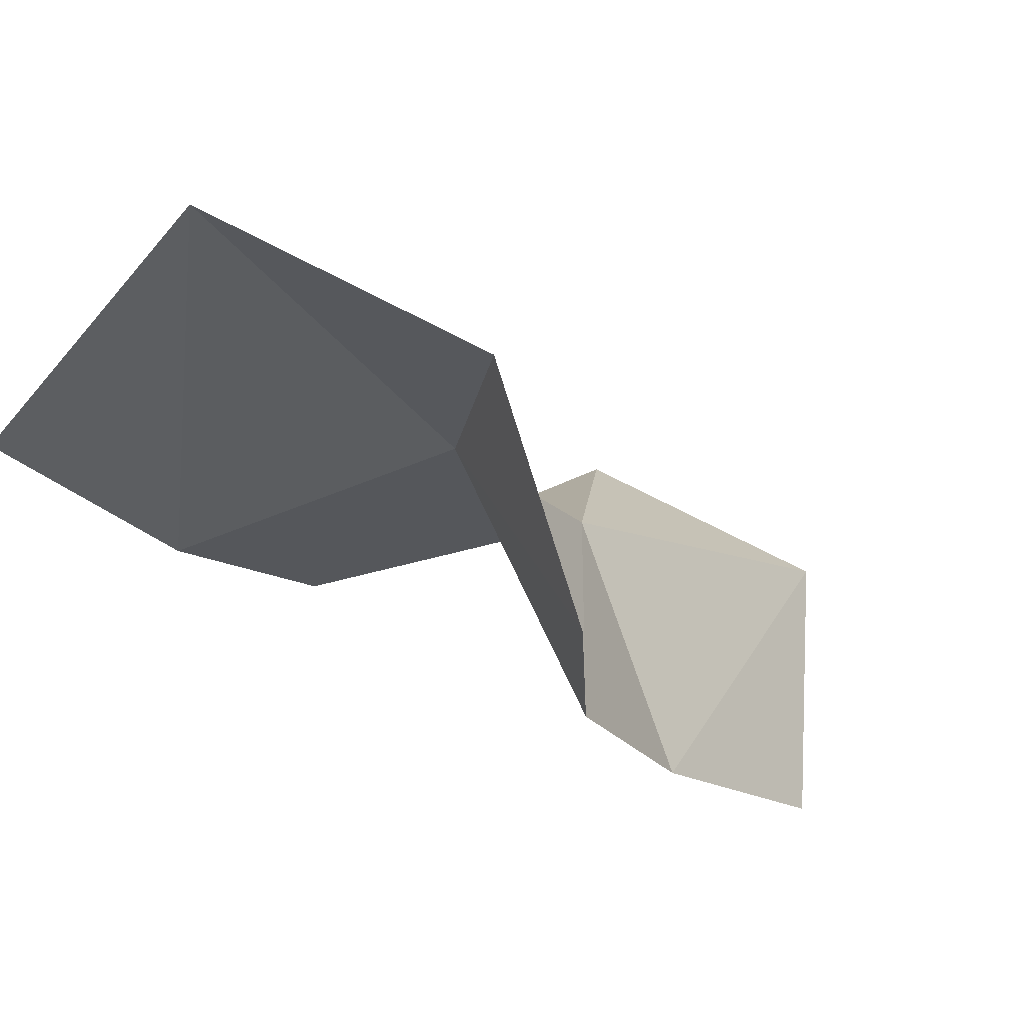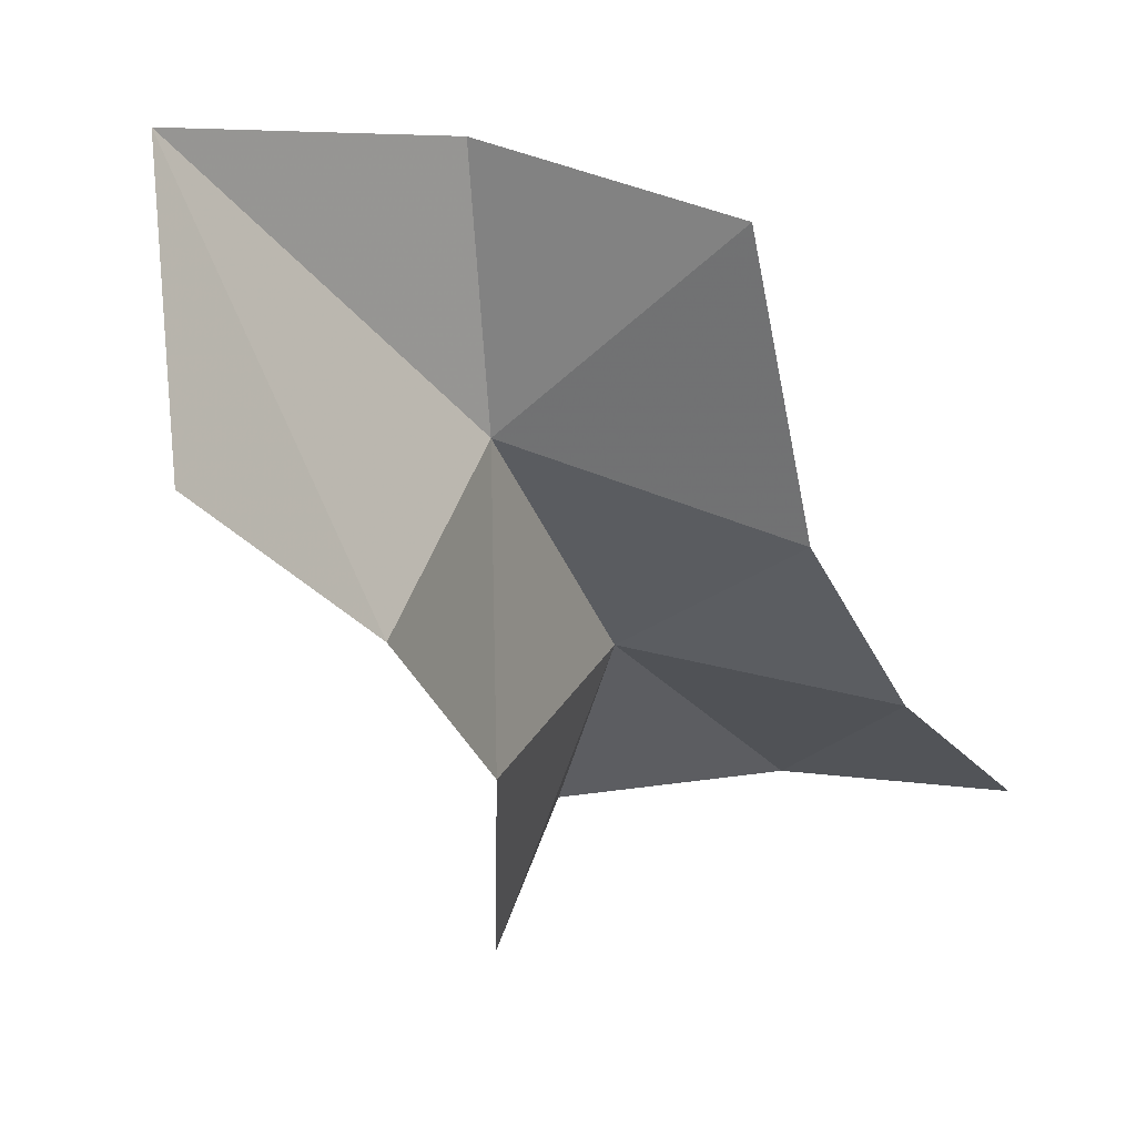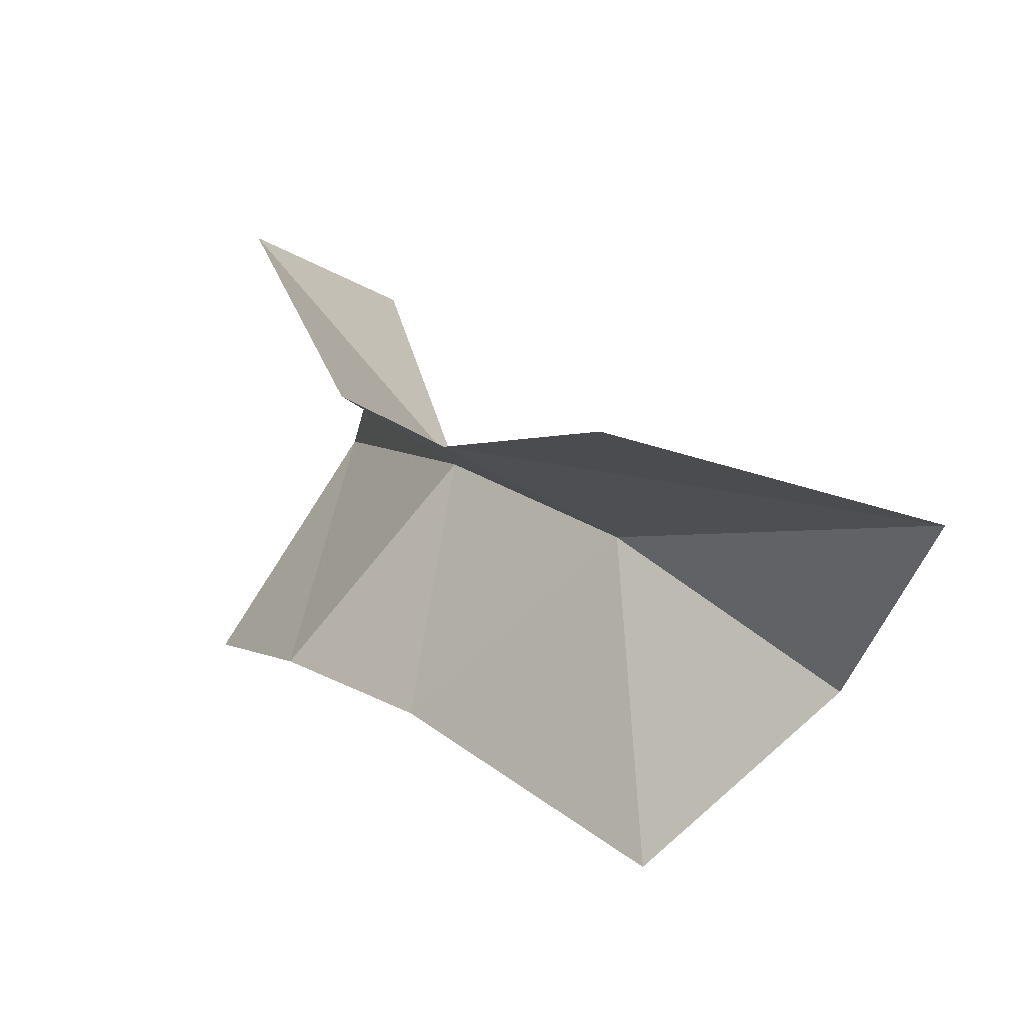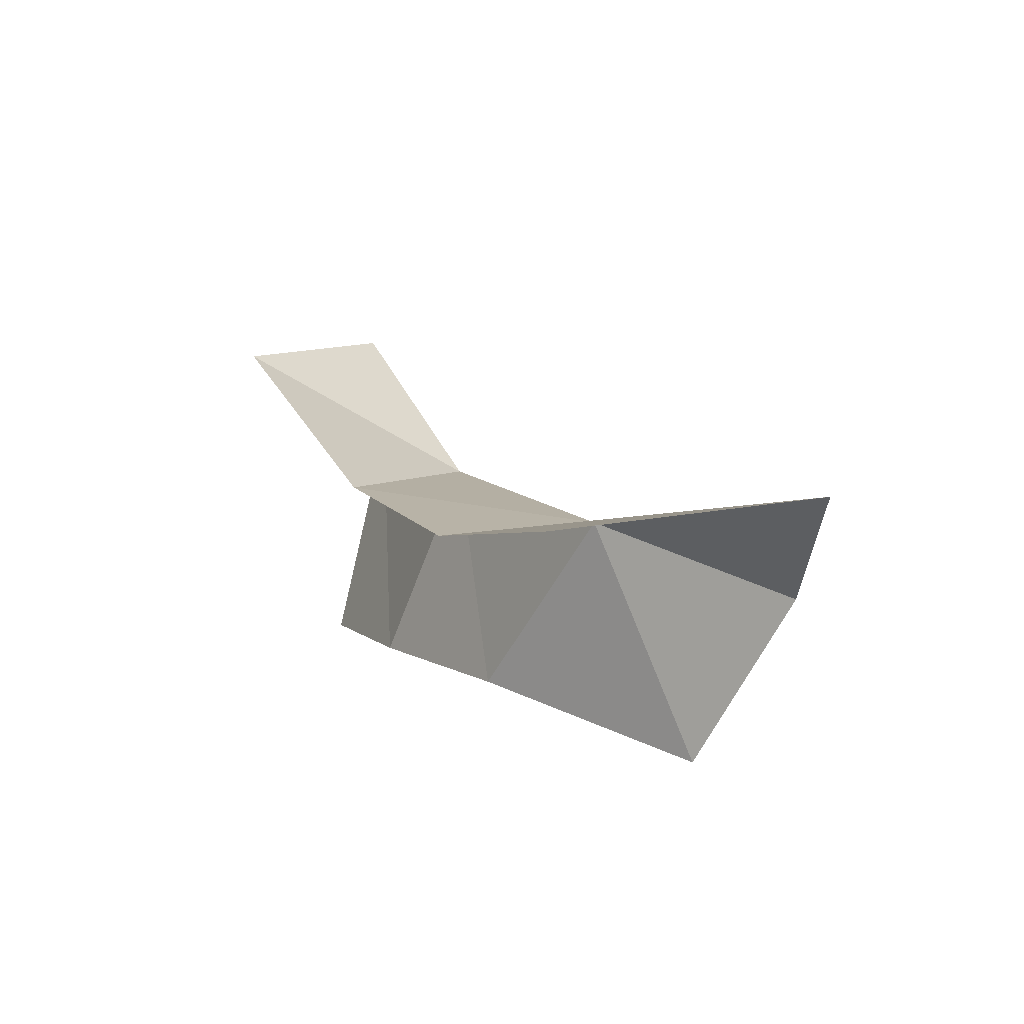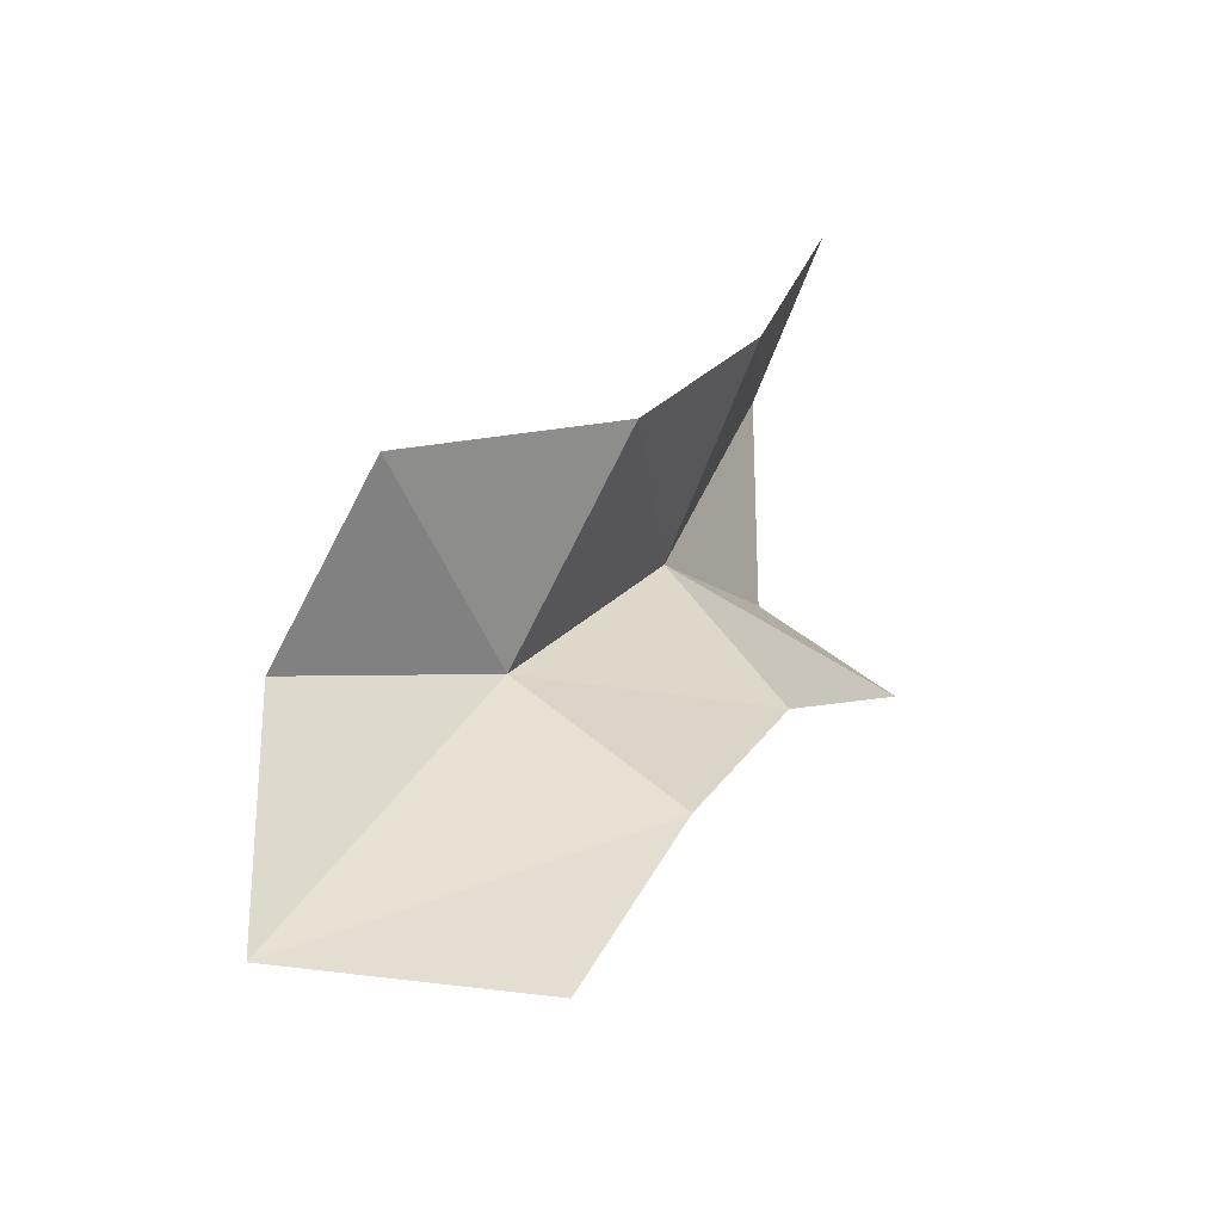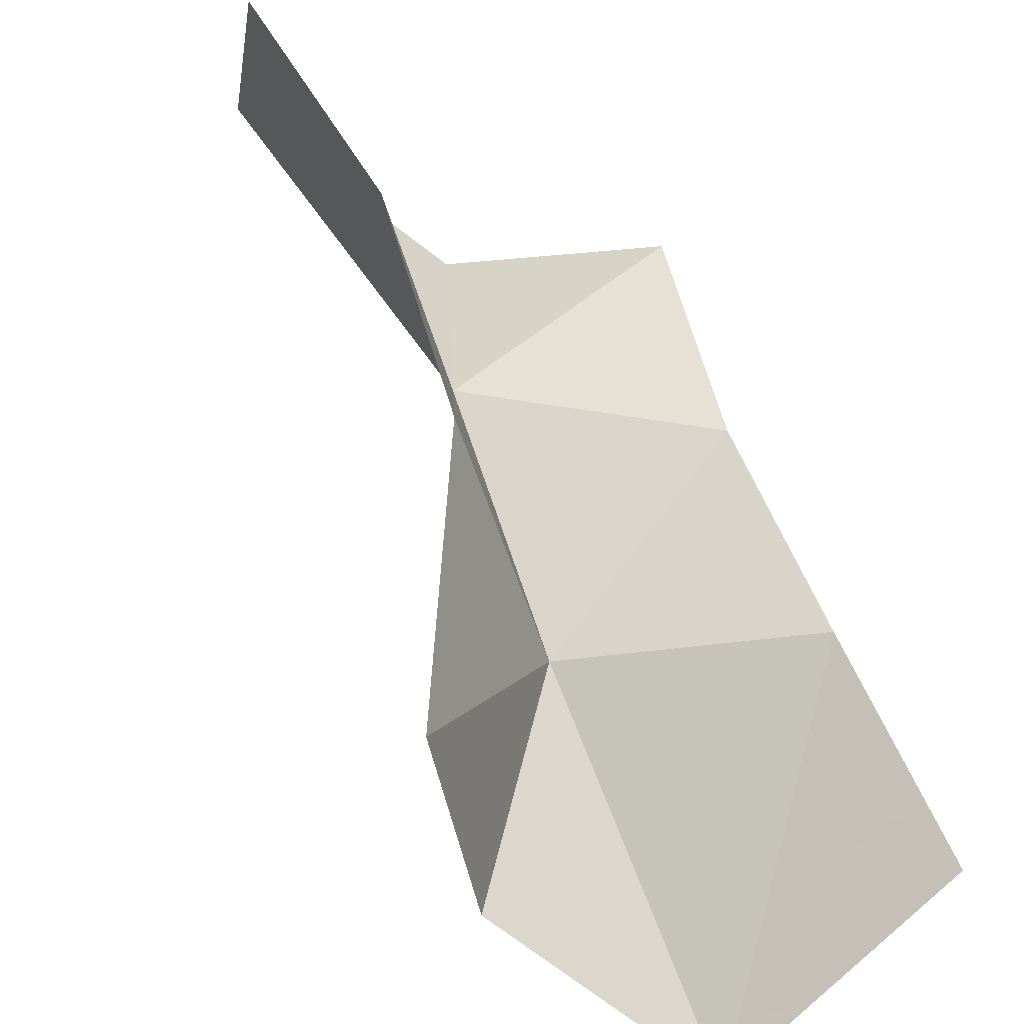
<metadata>
{"format":"obj","ext":"obj","renderer":"f3d","projection":"perspective","resolution":1024,"background":"white","views":[{"elev":-58.8,"azim":-119.2,"up":"+Z"},{"elev":5.8,"azim":56.3,"up":"+Z"},{"elev":-32.9,"azim":168.5,"up":"+Z"},{"elev":65.8,"azim":164.9,"up":"+Y"},{"elev":-25.8,"azim":73.6,"up":"+Y"},{"elev":-74.5,"azim":52.9,"up":"+Z"}]}
</metadata>
<code>
g MirrorL1_X
v 0.234 0 0.1351
v 0.1822 -0.1752 -0.06265
v 0.02602 0.0633 -0.09738
v 0.1199 -0.07458 -0.147
v 0.134 -0.27 0.1774
v 0.2145 -0.3 0.0168
v 0.09735 -0.0633 0.02616
v -0.0866 0.1 -0.2047
v 0 0 -0.2702
v 0.1454 0.1752 -0.1265
v 0.1873 0.07458 -0.03034
v -0.0866 0.27 -0.2047
v 0.09269 0.3 -0.1941
v 0.134 -0.1 0.1774
f 5 2 6
f 9 3 8
f 7 4 2
f 12 10 13
f 1 7 14
f 3 11 10
f 7 5 14
f 3 12 8
f 5 7 2
f 9 4 3
f 7 3 4
f 12 3 10
f 1 11 7
f 3 7 11

</code>
